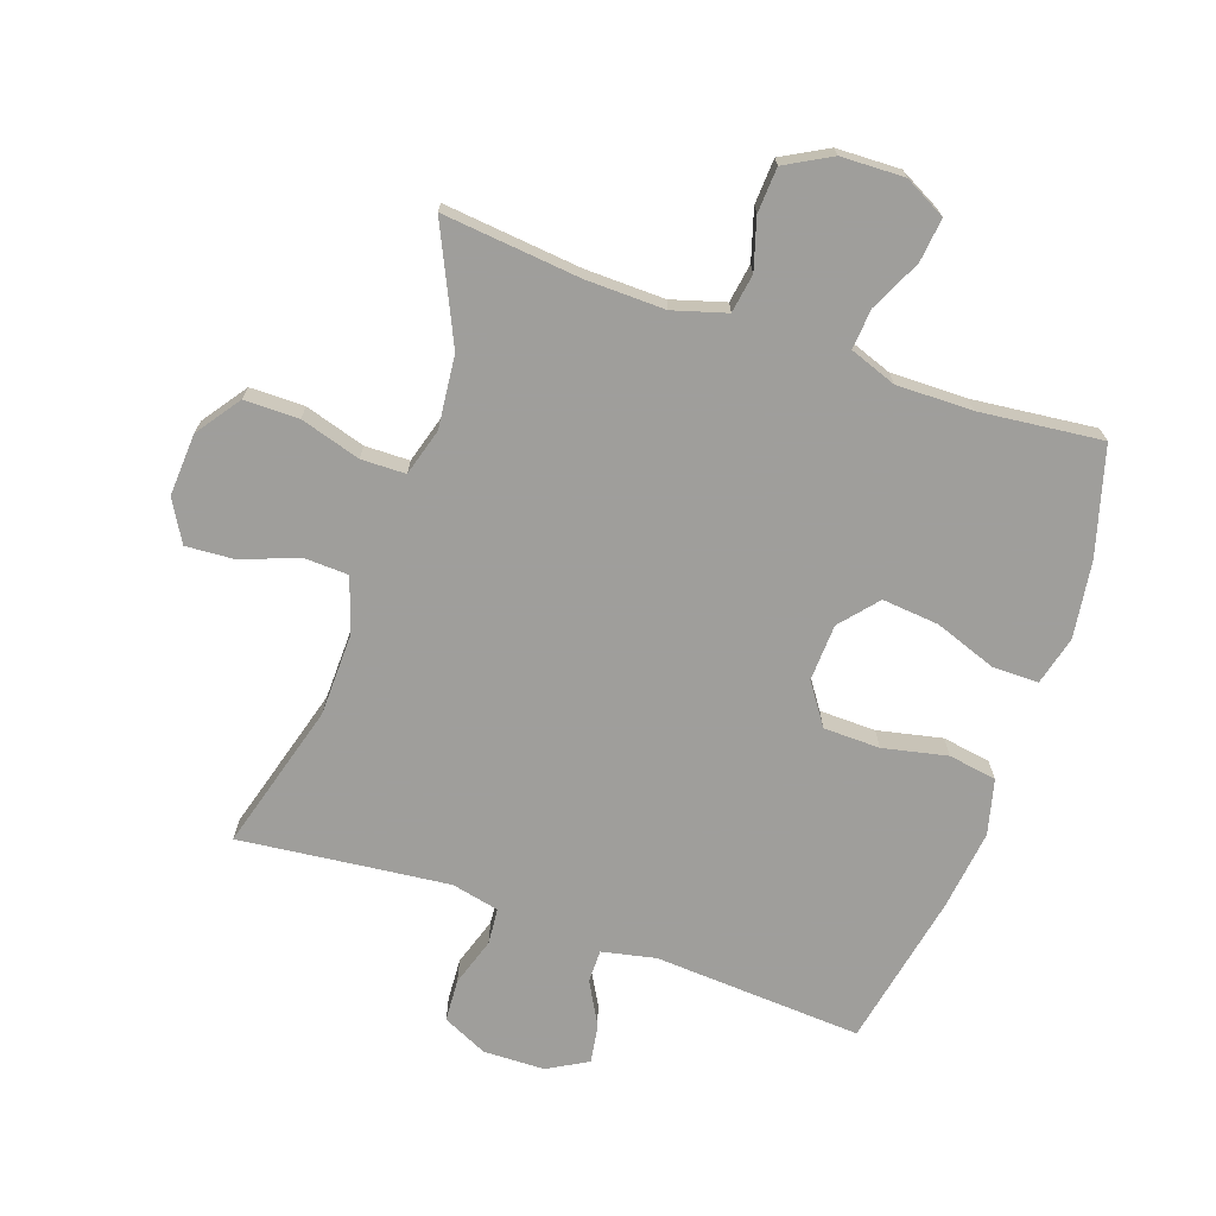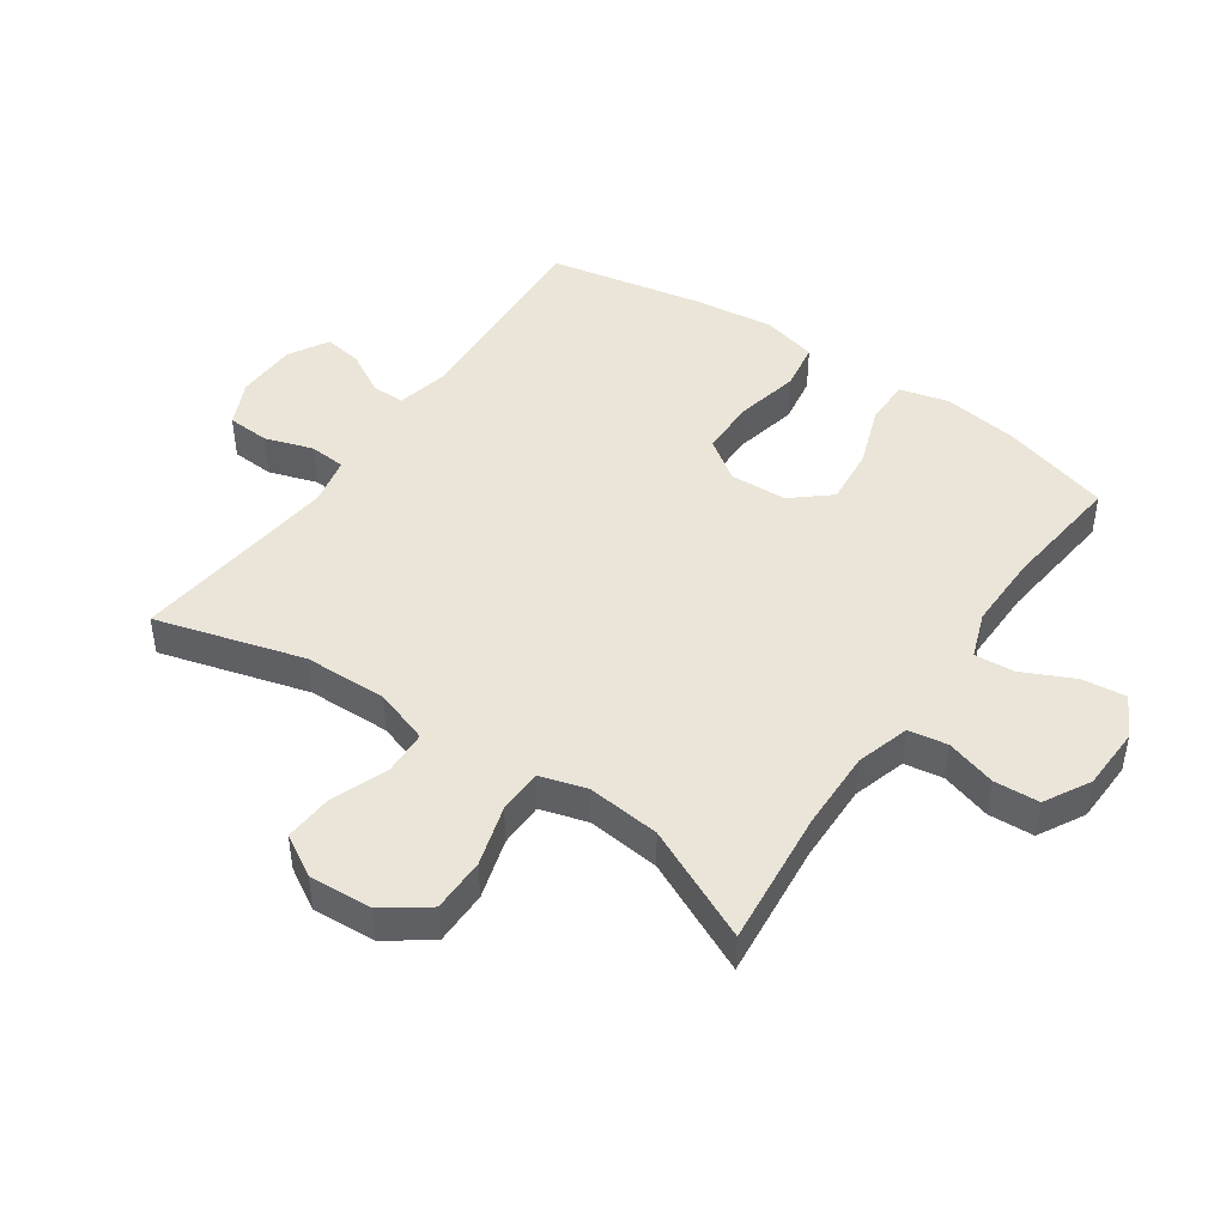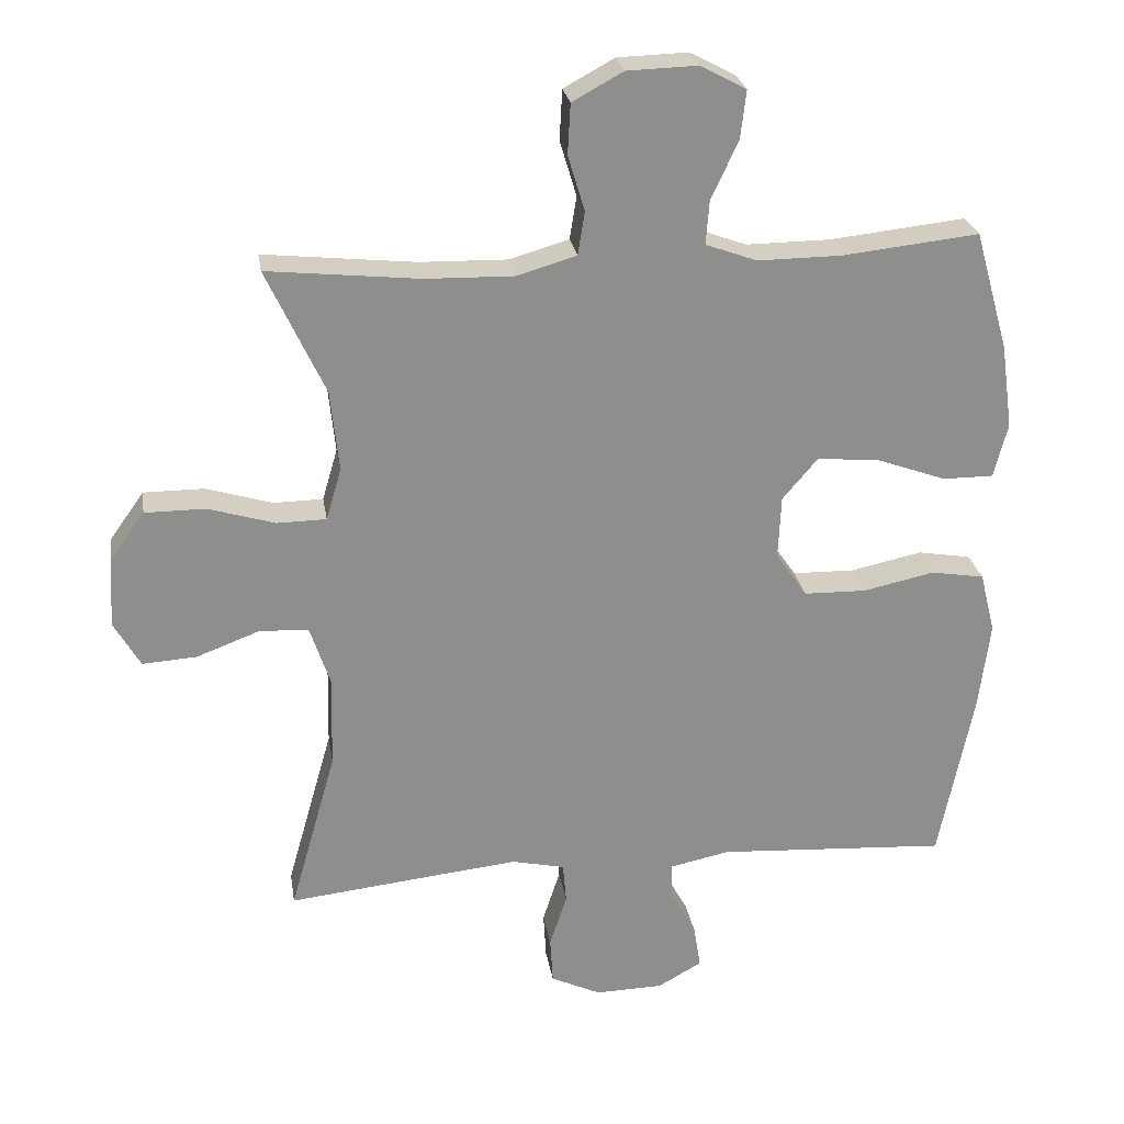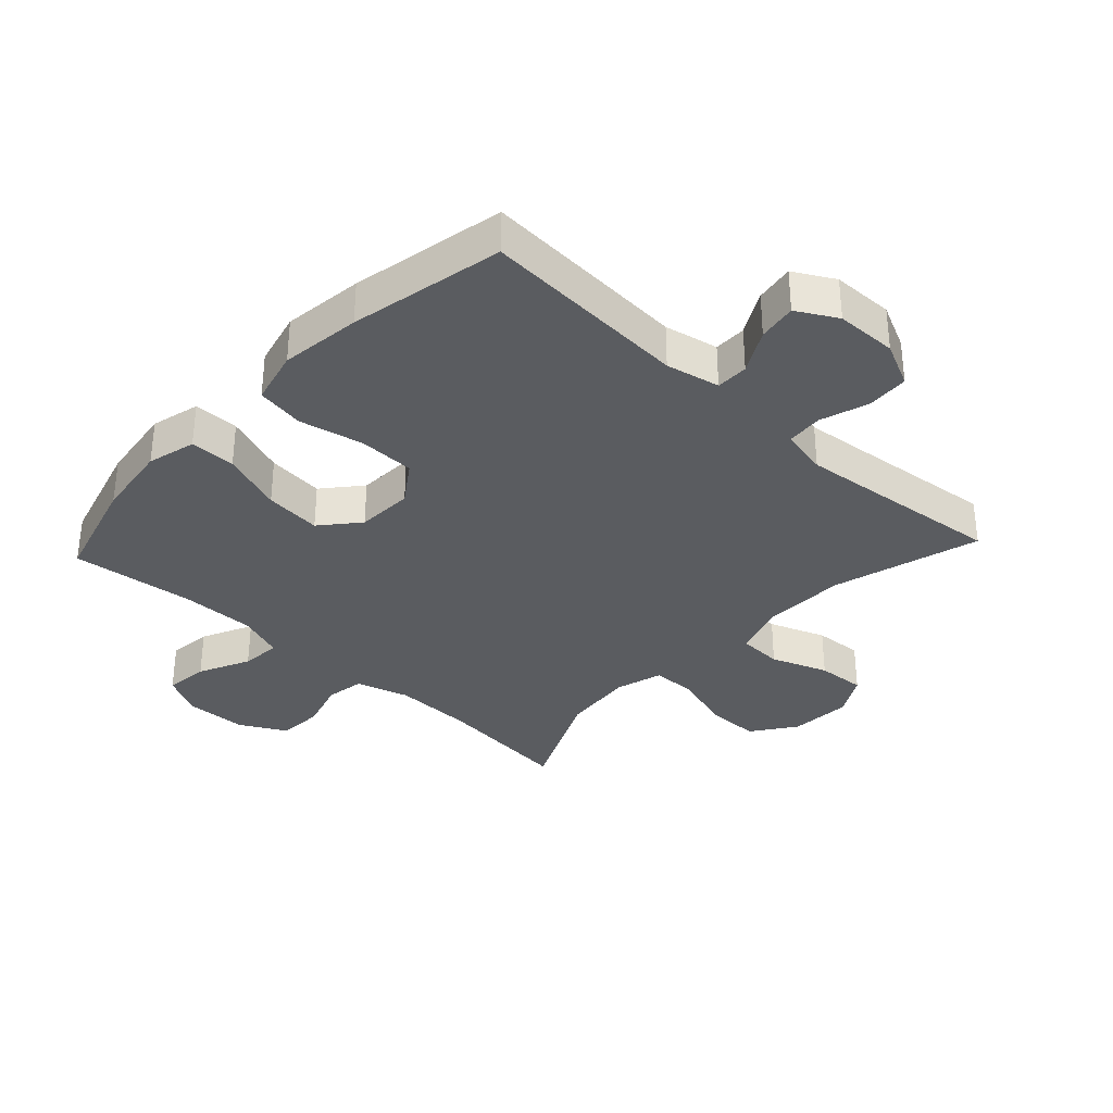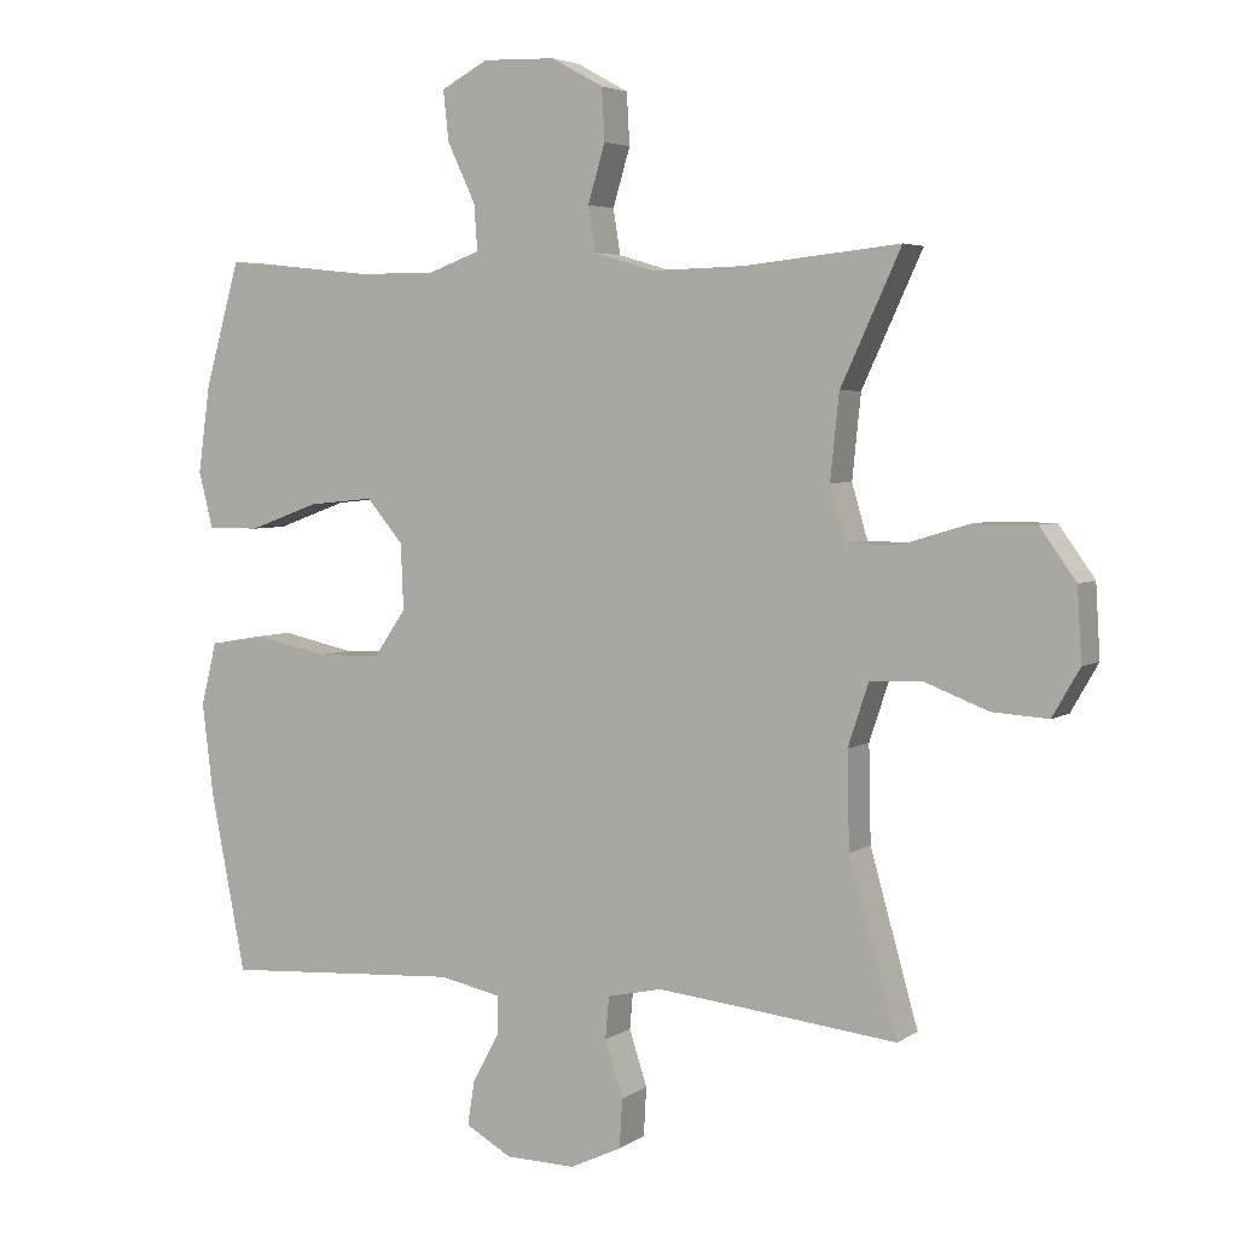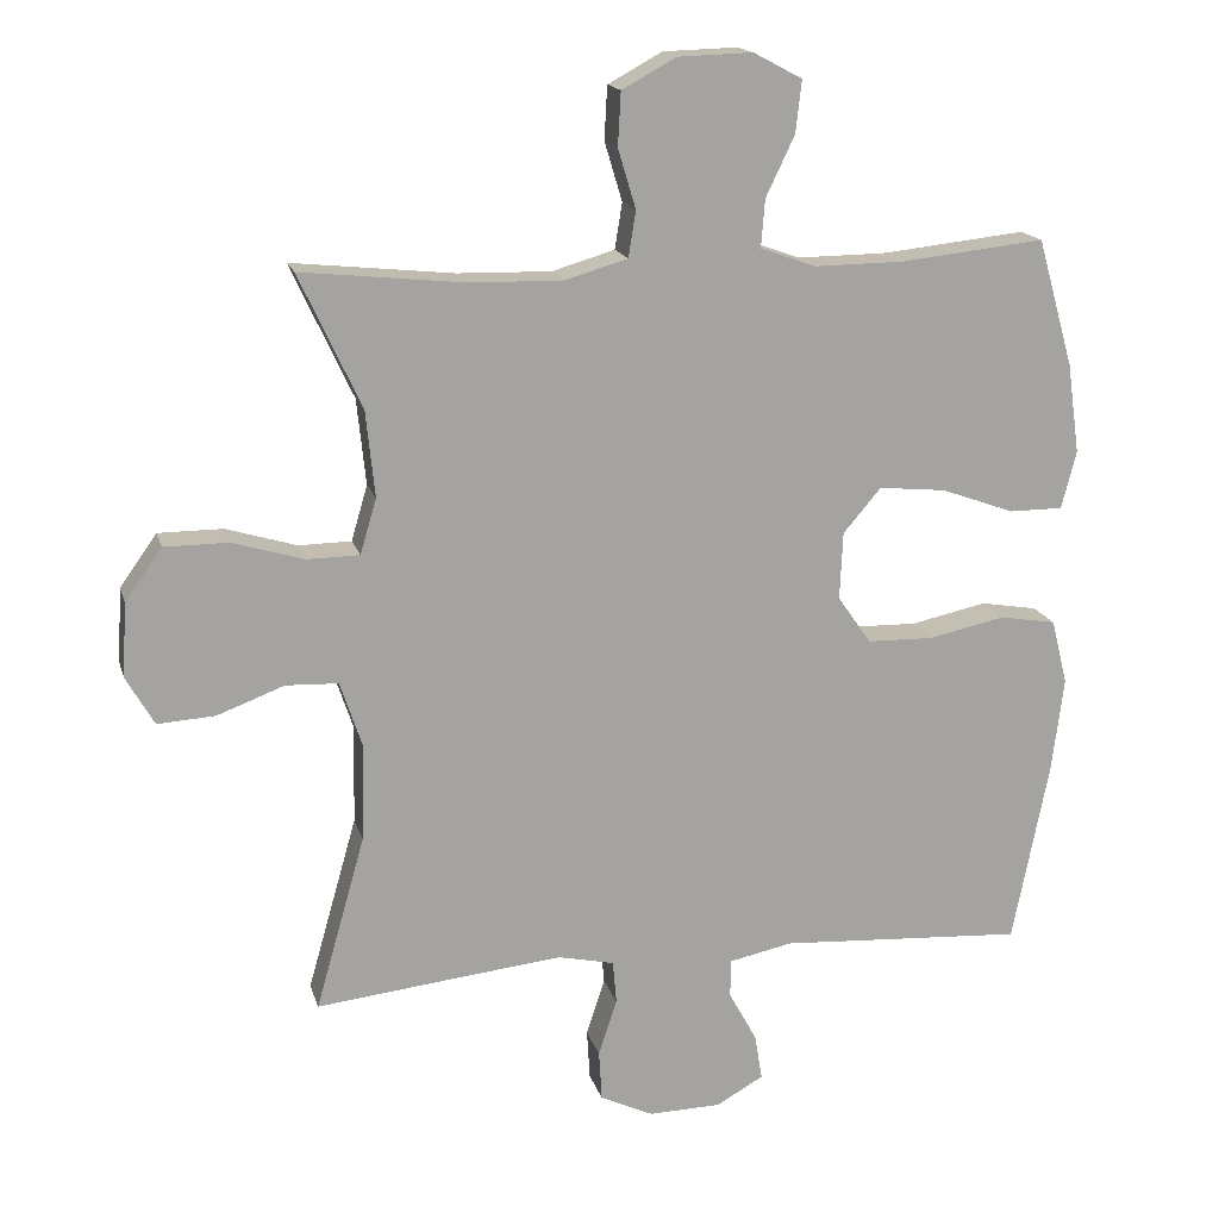
<metadata>
{"format":"obj","ext":"obj","renderer":"f3d","projection":"perspective","resolution":1024,"background":"white","views":[{"elev":-70.8,"azim":-19.1,"up":"+Y"},{"elev":45.5,"azim":-55.3,"up":"+Y"},{"elev":25.6,"azim":-9.0,"up":"+Z"},{"elev":-33.7,"azim":137.0,"up":"+Y"},{"elev":4.3,"azim":-152.2,"up":"+Z"},{"elev":16.7,"azim":-14.3,"up":"+Z"}]}
</metadata>
<code>
v 0.5 0.07 -0.5
v 0.167 0.07 -0.479
v 0.081 0.07 -0.497
v 0.081 0.07 -0.549
v 0.119 0.07 -0.618
v 0.129 0.07 -0.68
v 0.065 0.07 -0.716
v -0.033 0.07 -0.718
v -0.105 0.07 -0.684
v -0.109 0.07 -0.616
v -0.084 0.07 -0.539
v -0.089 0.07 -0.481
v -0.165 0.07 -0.464
v -0.28 0.07 -0.476
v -0.5 0.07 -0.5
v -0.433 0.07 -0.264
v -0.43 0.07 -0.131
v -0.459 0.07 -0.044
v -0.53 0.07 -0.041
v -0.62 0.07 -0.075
v -0.698 0.07 -0.08
v -0.736 0.07 -0.014
v -0.73 0.07 0.086
v -0.68 0.07 0.156
v -0.593 0.07 0.156
v -0.497 0.07 0.127
v -0.426 0.07 0.128
v -0.404 0.07 0.203
v -0.416 0.07 0.319
v -0.5 0.07 0.5
v -0.281 0.07 0.477
v -0.154 0.07 0.474
v -0.069 0.07 0.499
v -0.059 0.07 0.561
v -0.083 0.07 0.641
v -0.079 0.07 0.713
v -0.006 0.07 0.753
v 0.095 0.07 0.756
v 0.161 0.07 0.721
v 0.153 0.07 0.651
v 0.114 0.07 0.569
v 0.109 0.07 0.505
v 0.183 0.07 0.478
v 0.304 0.07 0.479
v 0.5 0.07 0.5
v 0.549 0.07 0.328
v 0.566 0.07 0.206
v 0.546 0.07 0.128
v 0.473 0.07 0.128
v 0.374 0.07 0.164
v 0.283 0.07 0.173
v 0.232 0.07 0.113
v 0.228 0.07 0.022
v 0.273 0.07 -0.043
v 0.363 0.07 -0.045
v 0.466 0.07 -0.023
v 0.543 0.07 -0.036
v 0.565 0.07 -0.124
v 0.549 0.07 -0.253
v 0.5 0 -0.5
v 0.167 0 -0.479
v 0.081 0 -0.497
v 0.081 0 -0.549
v 0.119 0 -0.618
v 0.129 0 -0.68
v 0.065 0 -0.716
v -0.033 0 -0.718
v -0.105 0 -0.684
v -0.109 0 -0.616
v -0.084 0 -0.539
v -0.089 0 -0.481
v -0.165 0 -0.464
v -0.28 0 -0.476
v -0.5 0 -0.5
v -0.433 0 -0.264
v -0.43 0 -0.131
v -0.459 0 -0.044
v -0.53 0 -0.041
v -0.62 0 -0.075
v -0.698 0 -0.08
v -0.736 0 -0.014
v -0.73 0 0.086
v -0.68 0 0.156
v -0.593 0 0.156
v -0.497 0 0.127
v -0.426 0 0.128
v -0.404 0 0.203
v -0.416 0 0.319
v -0.5 0 0.5
v -0.281 0 0.477
v -0.154 0 0.474
v -0.069 0 0.499
v -0.059 0 0.561
v -0.083 0 0.641
v -0.079 0 0.713
v -0.006 0 0.753
v 0.095 0 0.756
v 0.161 0 0.721
v 0.153 0 0.651
v 0.114 0 0.569
v 0.109 0 0.505
v 0.183 0 0.478
v 0.304 0 0.479
v 0.5 0 0.5
v 0.549 0 0.328
v 0.566 0 0.206
v 0.546 0 0.128
v 0.473 0 0.128
v 0.374 0 0.164
v 0.283 0 0.173
v 0.232 0 0.113
v 0.228 0 0.022
v 0.273 0 -0.043
v 0.363 0 -0.045
v 0.466 0 -0.023
v 0.543 0 -0.036
v 0.565 0 -0.124
v 0.549 0 -0.253
f 58 59 1 2
f 55 56 57 58
f 54 55 58 2
f 53 54 2 3
f 52 53 3
f 47 48 49 50
f 47 50 51
f 44 45 46 47
f 43 44 47 51
f 42 43 51 52
f 38 39 40 41
f 38 41 42
f 37 38 42
f 34 35 36 37
f 33 34 37 42
f 32 33 42 52
f 29 30 31
f 28 29 31 32
f 27 28 32 52
f 23 24 25 26
f 19 20 21 22
f 18 19 22 23
f 14 15 16
f 13 14 16 17
f 12 13 17 18
f 8 9 10 11
f 8 11 12
f 7 8 12
f 4 5 6 7
f 3 4 7 12
f 52 3 12 18
f 26 27 52
f 18 23 26 52
f 61 60 118 117
f 117 116 115 114
f 61 117 114 113
f 62 61 113 112
f 62 112 111
f 109 108 107 106
f 110 109 106
f 106 105 104 103
f 110 106 103 102
f 111 110 102 101
f 100 99 98 97
f 101 100 97
f 101 97 96
f 96 95 94 93
f 101 96 93 92
f 111 101 92 91
f 90 89 88
f 91 90 88 87
f 111 91 87 86
f 85 84 83 82
f 81 80 79 78
f 82 81 78 77
f 75 74 73
f 76 75 73 72
f 77 76 72 71
f 70 69 68 67
f 71 70 67
f 71 67 66
f 66 65 64 63
f 71 66 63 62
f 77 71 62 111
f 111 86 85
f 111 85 82 77
f 1 60 61 2
f 2 61 62 3
f 3 62 63 4
f 4 63 64 5
f 5 64 65 6
f 6 65 66 7
f 7 66 67 8
f 8 67 68 9
f 9 68 69 10
f 10 69 70 11
f 11 70 71 12
f 12 71 72 13
f 13 72 73 14
f 14 73 74 15
f 15 74 75 16
f 16 75 76 17
f 17 76 77 18
f 18 77 78 19
f 19 78 79 20
f 20 79 80 21
f 21 80 81 22
f 22 81 82 23
f 23 82 83 24
f 24 83 84 25
f 25 84 85 26
f 26 85 86 27
f 27 86 87 28
f 28 87 88 29
f 29 88 89 30
f 30 89 90 31
f 31 90 91 32
f 32 91 92 33
f 33 92 93 34
f 34 93 94 35
f 35 94 95 36
f 36 95 96 37
f 37 96 97 38
f 38 97 98 39
f 39 98 99 40
f 40 99 100 41
f 41 100 101 42
f 42 101 102 43
f 43 102 103 44
f 44 103 104 45
f 45 104 105 46
f 46 105 106 47
f 47 106 107 48
f 48 107 108 49
f 49 108 109 50
f 50 109 110 51
f 51 110 111 52
f 52 111 112 53
f 53 112 113 54
f 54 113 114 55
f 55 114 115 56
f 56 115 116 57
f 57 116 117 58
f 58 117 118 59
f 59 118 60 1

</code>
